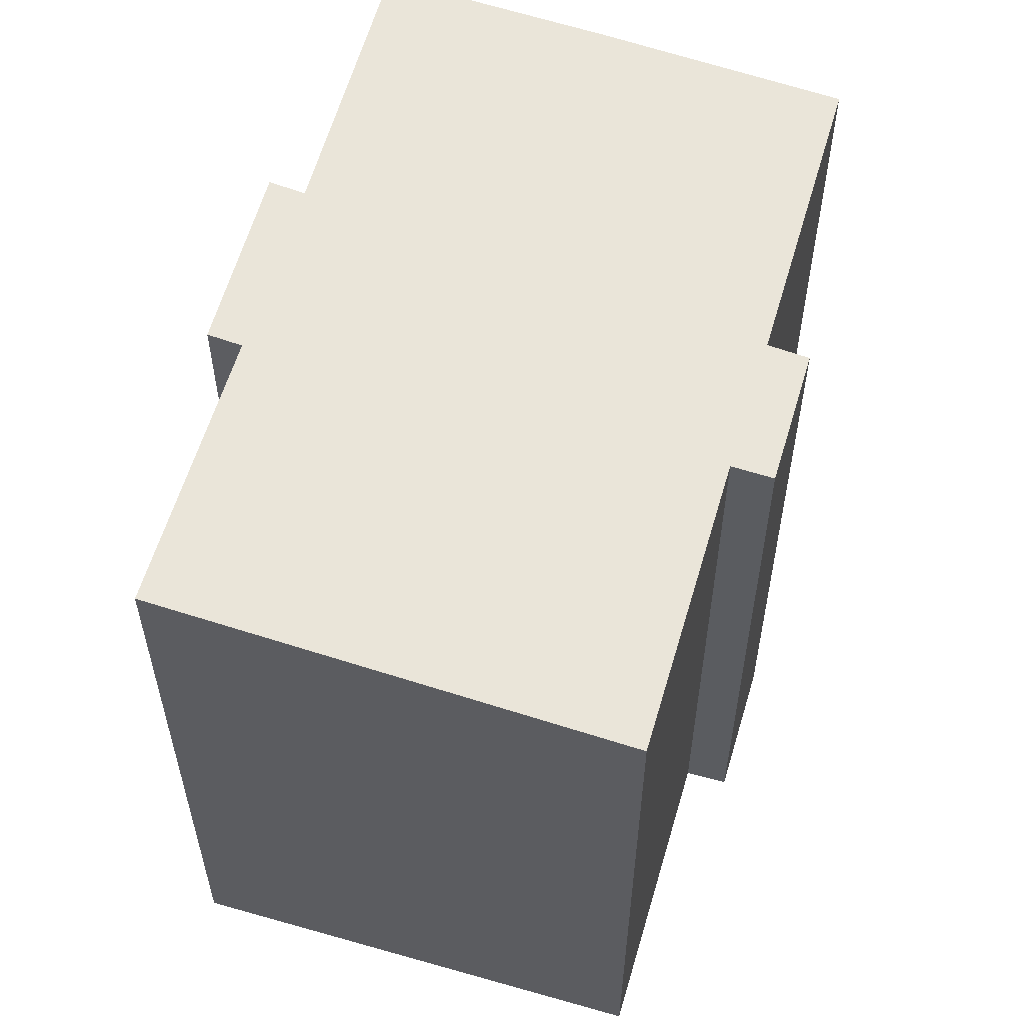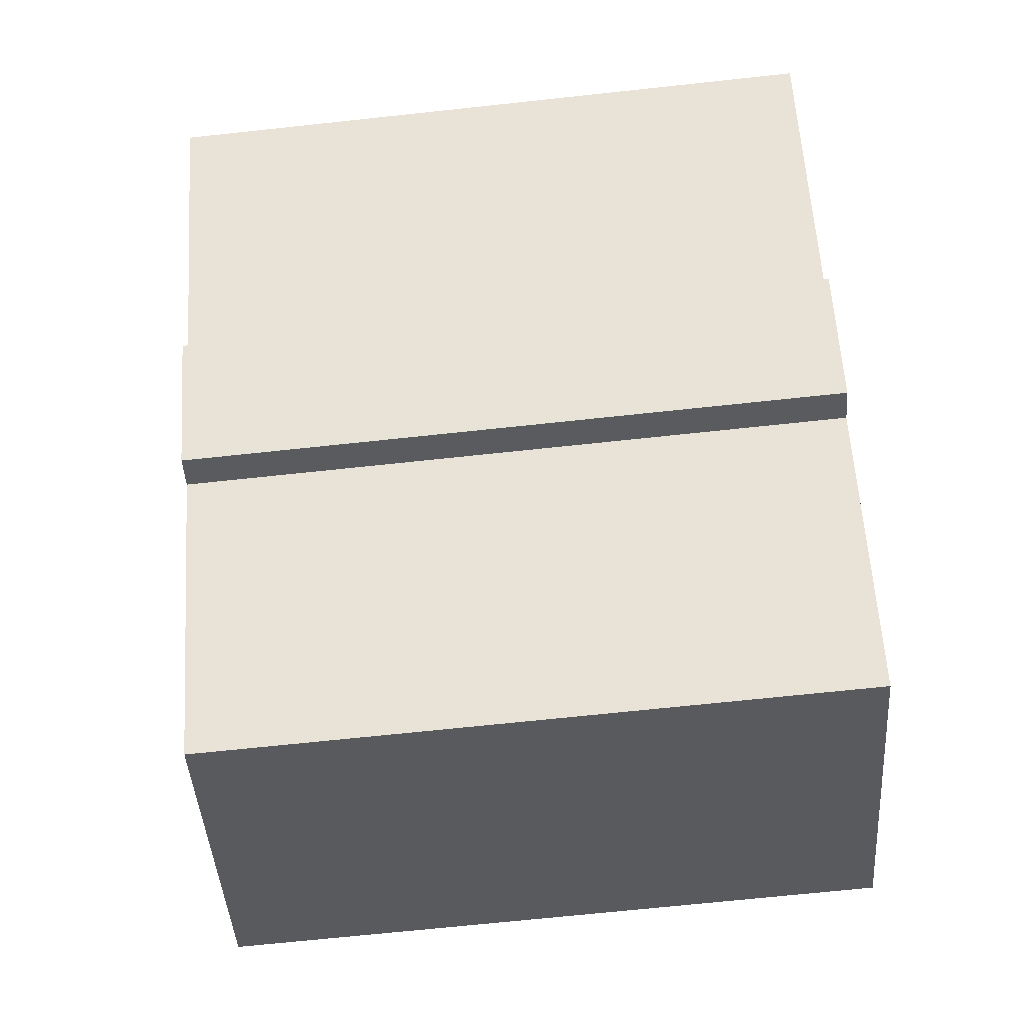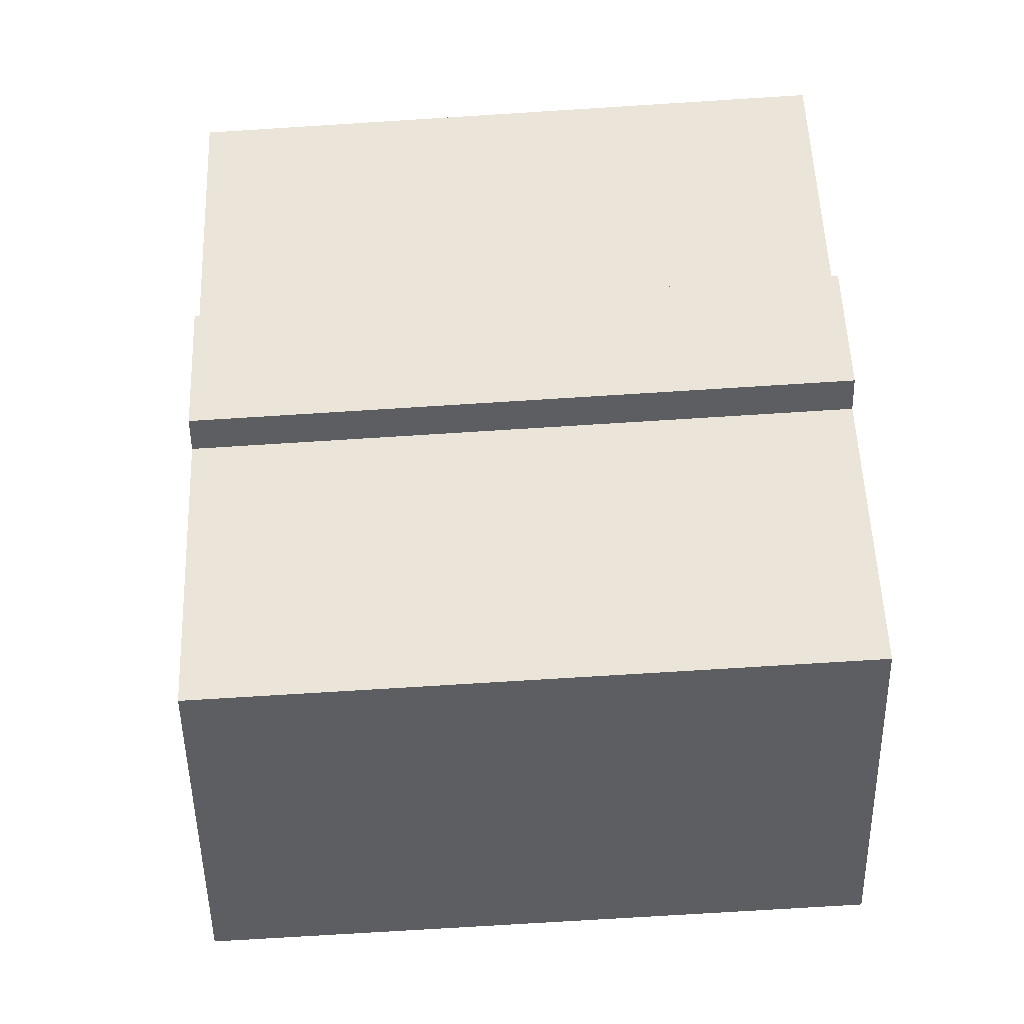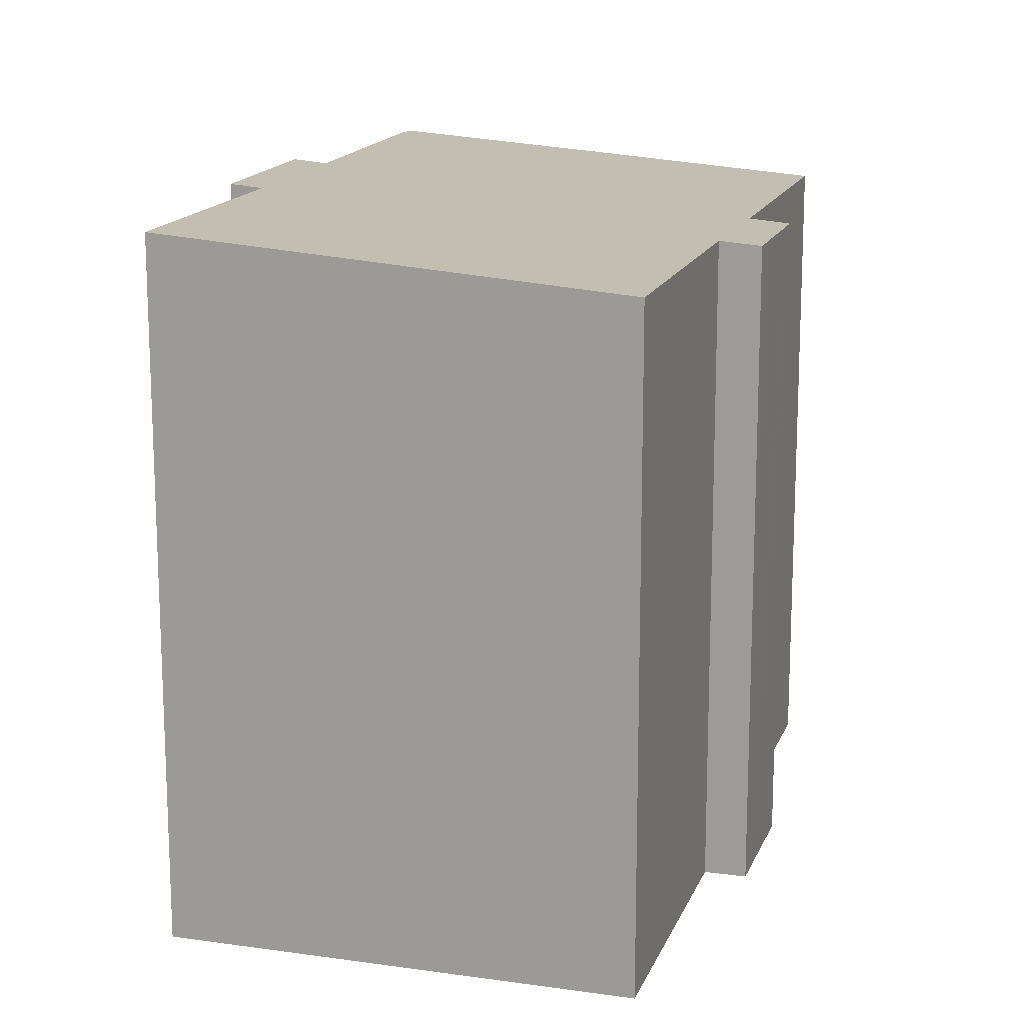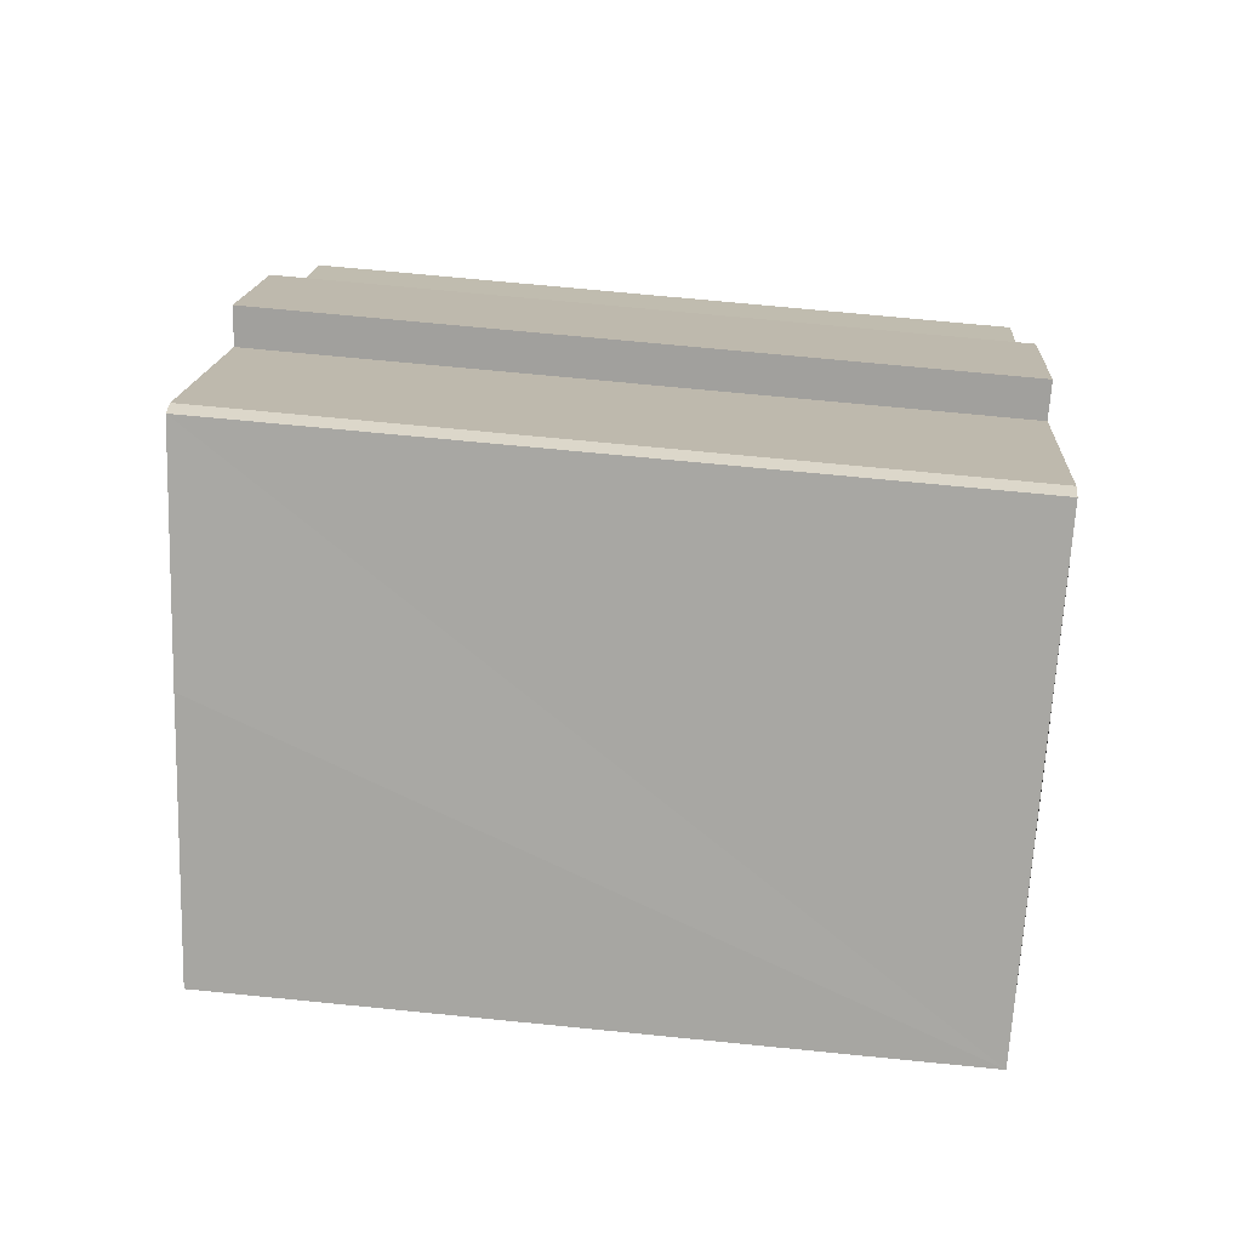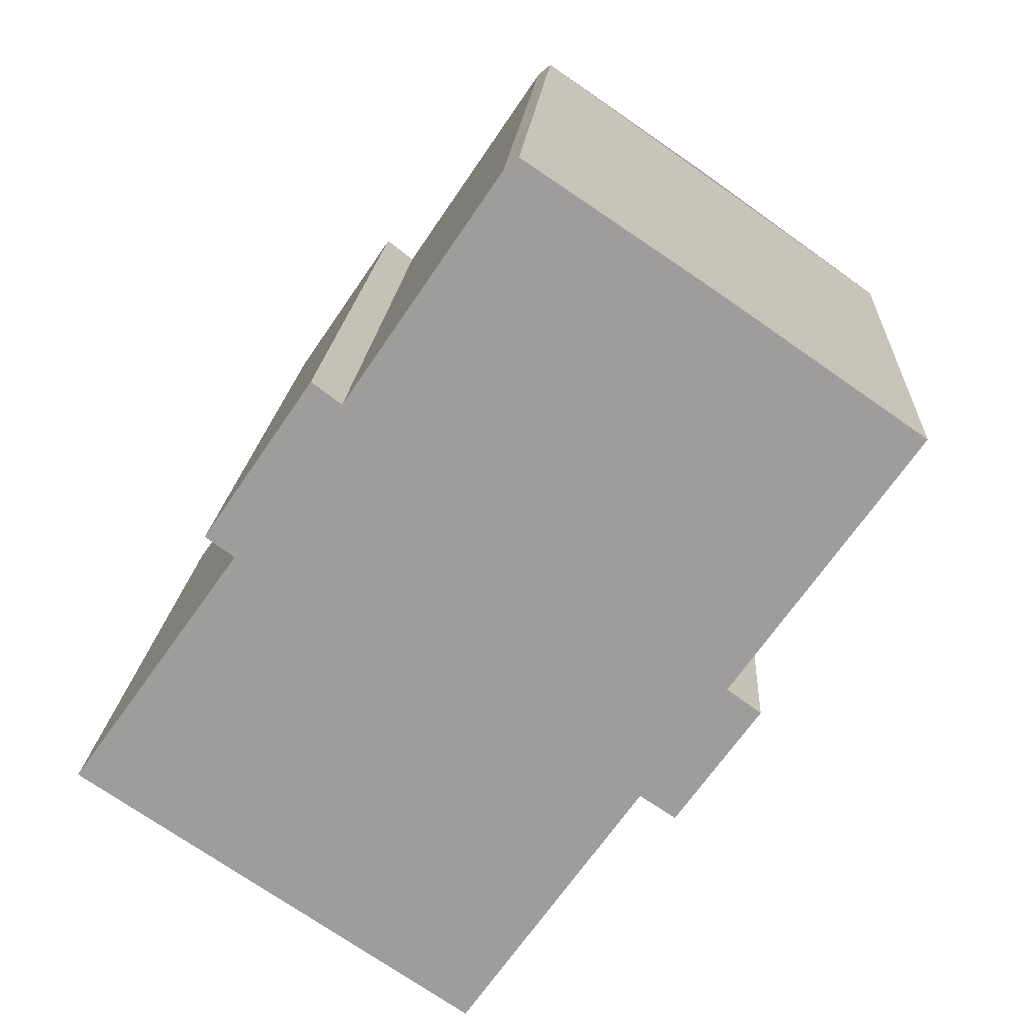
<metadata>
{"format":"obj","ext":"obj","renderer":"f3d","projection":"perspective","resolution":1024,"background":"white","views":[{"elev":59.0,"azim":160.9,"up":"+Y"},{"elev":-67.7,"azim":-83.8,"up":"+Z"},{"elev":-73.3,"azim":-86.4,"up":"+Z"},{"elev":15.7,"azim":161.2,"up":"+Y"},{"elev":70.2,"azim":-84.3,"up":"+Z"},{"elev":17.1,"azim":-176.8,"up":"+Z"}]}
</metadata>
<code>
v  16.79 17.13 -2.372
v  13.49 17.07 0.857
v  14.2 17.14 1.404
v  9.78 17.08 6.296
v  4.974 16.67 3.531
v  9.429 17.07 6.592
v  16.11 17.07 -2.883
v  20.12 17.07 -8.503
v  10.81 16.23 -15.15
v  6.507 16.23 -9.098
v  0 16.22 9.934e-16
v  0.245 16.22 -0.345
v  3.665 16.22 -5.159
v  4.464 16.22 -6.283
v  3.643 16.15 -6.9
v  5.648 16.15 -9.693
v  4.033 16.15 -7.444
v  3.941 16.15 -7.316
v  5.218 16.15 -9.095
v  5.522 16.15 -9.518
v  14.2 -8.597e-17 1.404
v  16.79 1.452e-16 -2.372
v  20.12 5.207e-16 -8.503
v  16.11 1.765e-16 -2.883
v  9.78 -3.855e-16 6.296
v  9.429 -4.036e-16 6.592
v  13.49 -5.248e-17 0.857
v  10.81 9.274e-16 -15.15
v  6.507 5.571e-16 -9.098
v  5.648 5.935e-16 -9.693
v  5.522 5.828e-16 -9.518
v  5.218 5.569e-16 -9.095
v  3.941 4.48e-16 -7.316
v  3.643 4.225e-16 -6.9
v  4.033 4.558e-16 -7.444
v  4.464 3.847e-16 -6.283
v  3.665 3.159e-16 -5.159
v  0 0 0
v  0.245 2.113e-17 -0.345
v  4.974 -2.162e-16 3.531
g defaultobject
f 1 2 3
f 4 5 6
f 5 4 2
f 5 2 1
f 5 1 7
f 5 7 8
f 5 8 9
f 5 9 10
f 5 10 11
f 11 10 12
f 12 10 13
f 13 10 14
f 10 15 14
f 15 10 16
f 15 16 17
f 15 17 18
f 17 16 19
f 19 16 20
f 21 1 3
f 1 21 22
f 7 23 8
f 23 7 24
f 6 25 4
f 25 6 26
f 25 2 4
f 2 25 27
f 22 7 1
f 7 22 24
f 23 9 8
f 9 23 28
f 29 16 10
f 16 29 30
f 28 10 9
f 10 28 29
f 30 20 16
f 20 30 19
f 19 30 17
f 17 30 18
f 18 30 15
f 15 30 31
f 15 31 32
f 15 32 33
f 15 33 34
f 33 32 35
f 36 13 14
f 13 36 12
f 12 36 11
f 11 36 37
f 11 37 38
f 38 37 39
f 15 36 14
f 36 15 34
f 38 5 11
f 5 38 6
f 6 38 26
f 26 38 40
f 2 21 3
f 21 2 27
f 40 25 26
f 25 40 27
f 27 40 38
f 32 29 35
f 29 32 30
f 30 32 31
f 27 22 21
f 22 27 38
f 22 38 39
f 22 39 37
f 22 37 24
f 24 37 23
f 23 37 36
f 23 36 34
f 23 34 33
f 23 33 29
f 23 29 28
f 29 33 35

</code>
